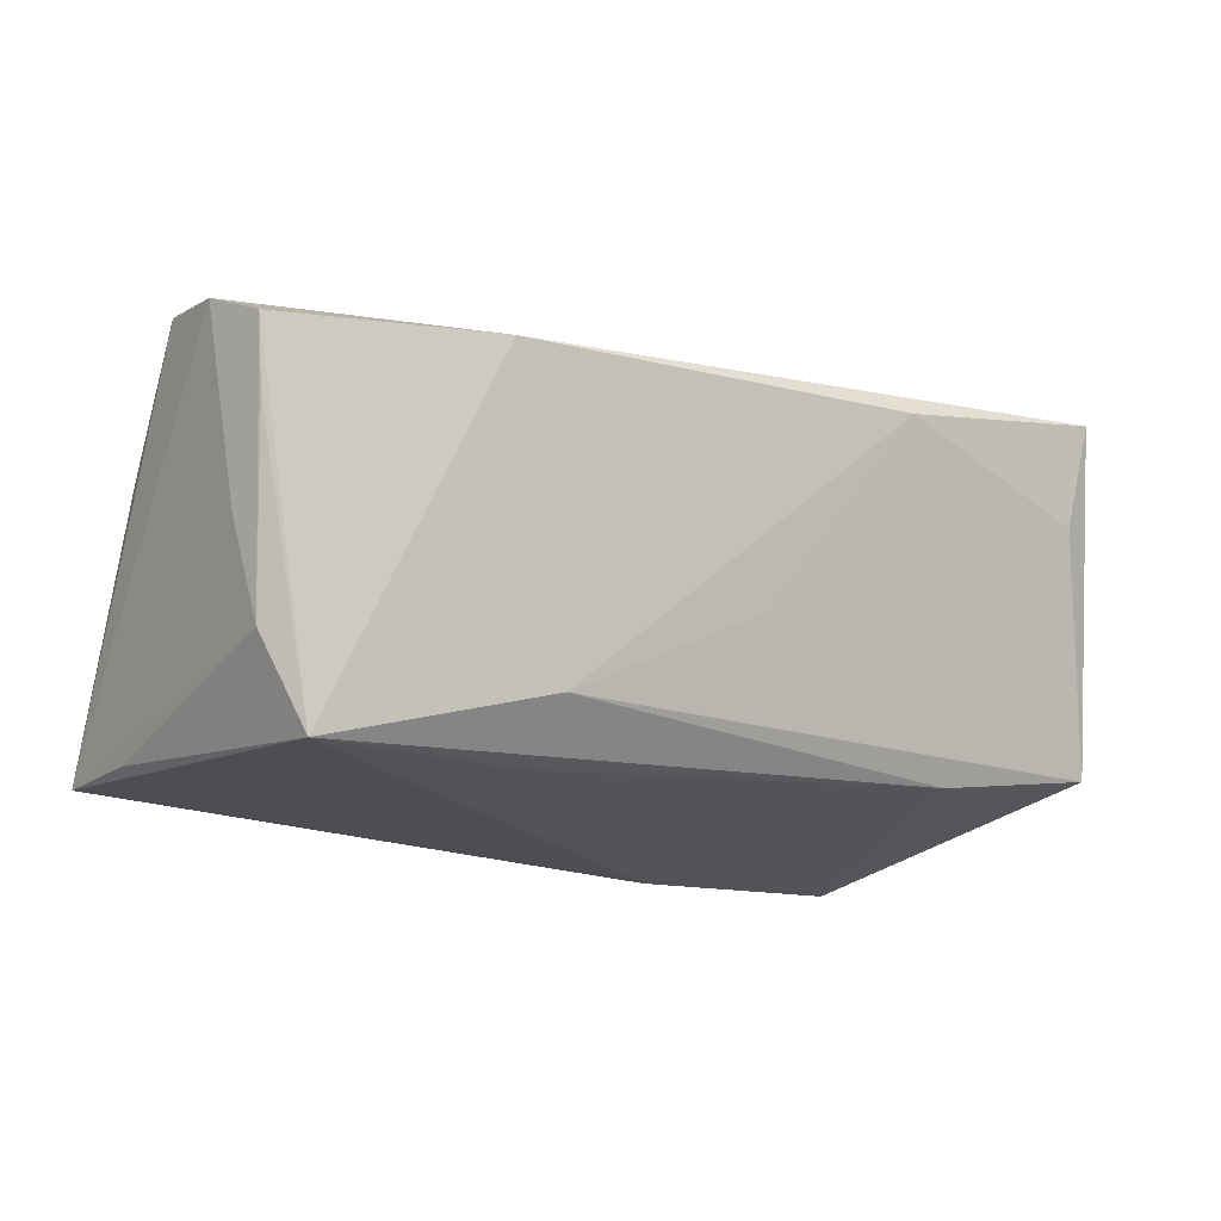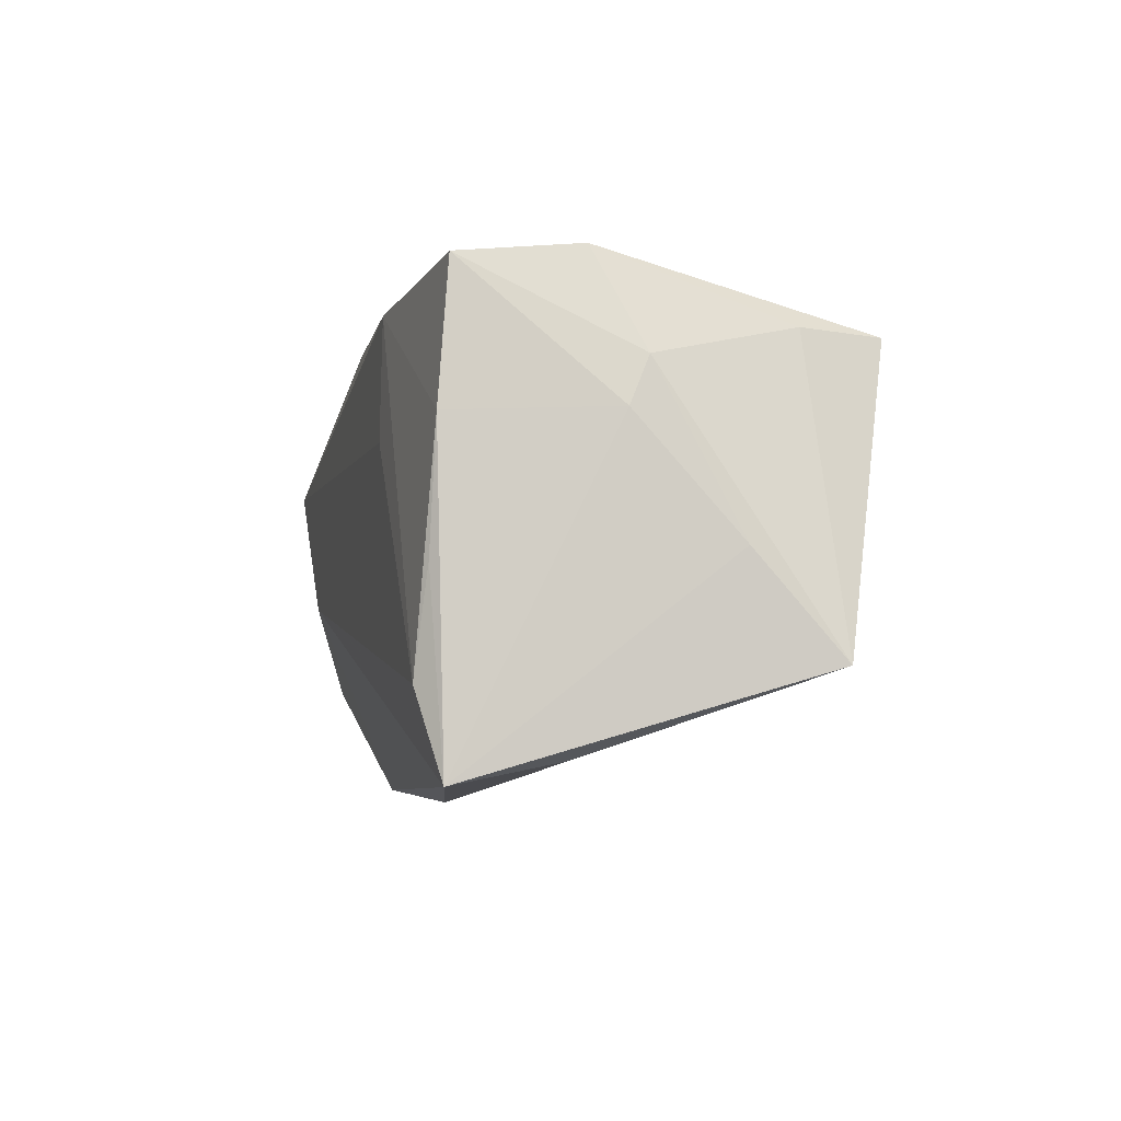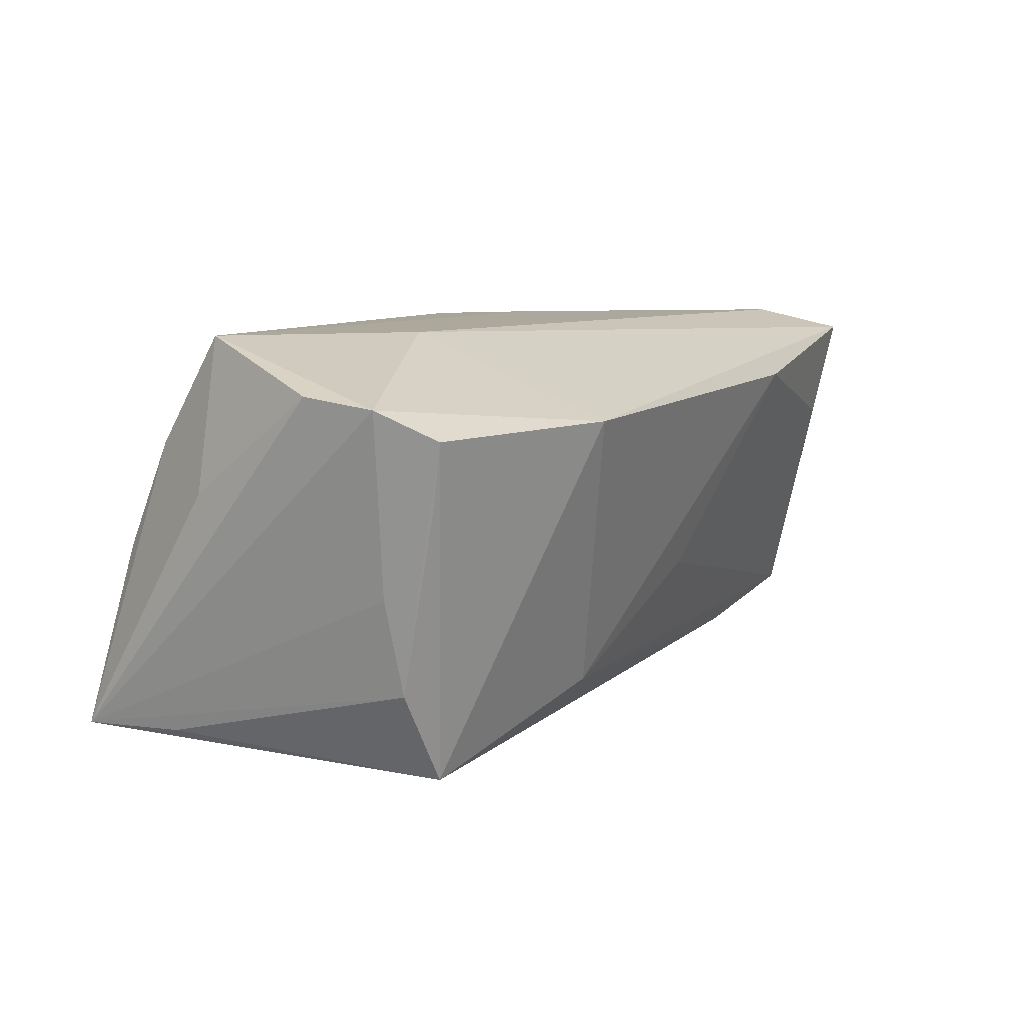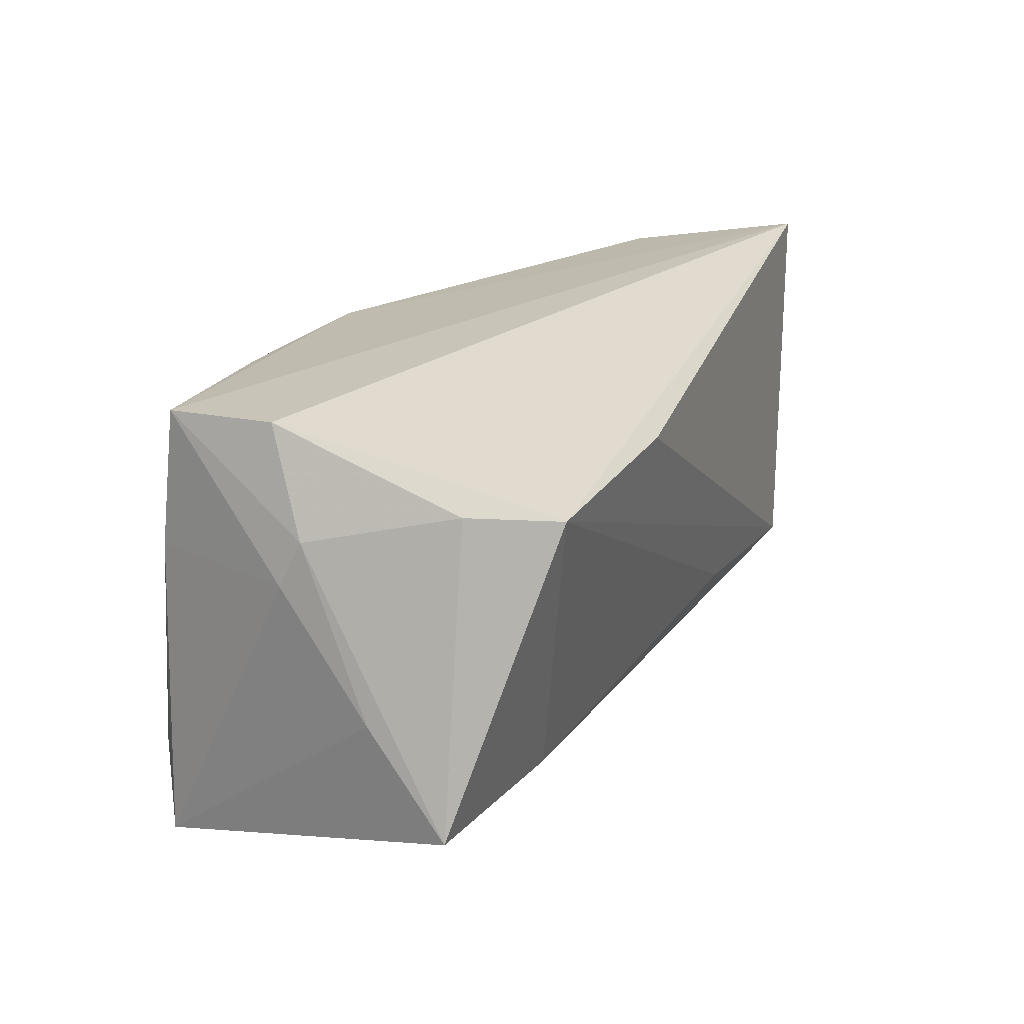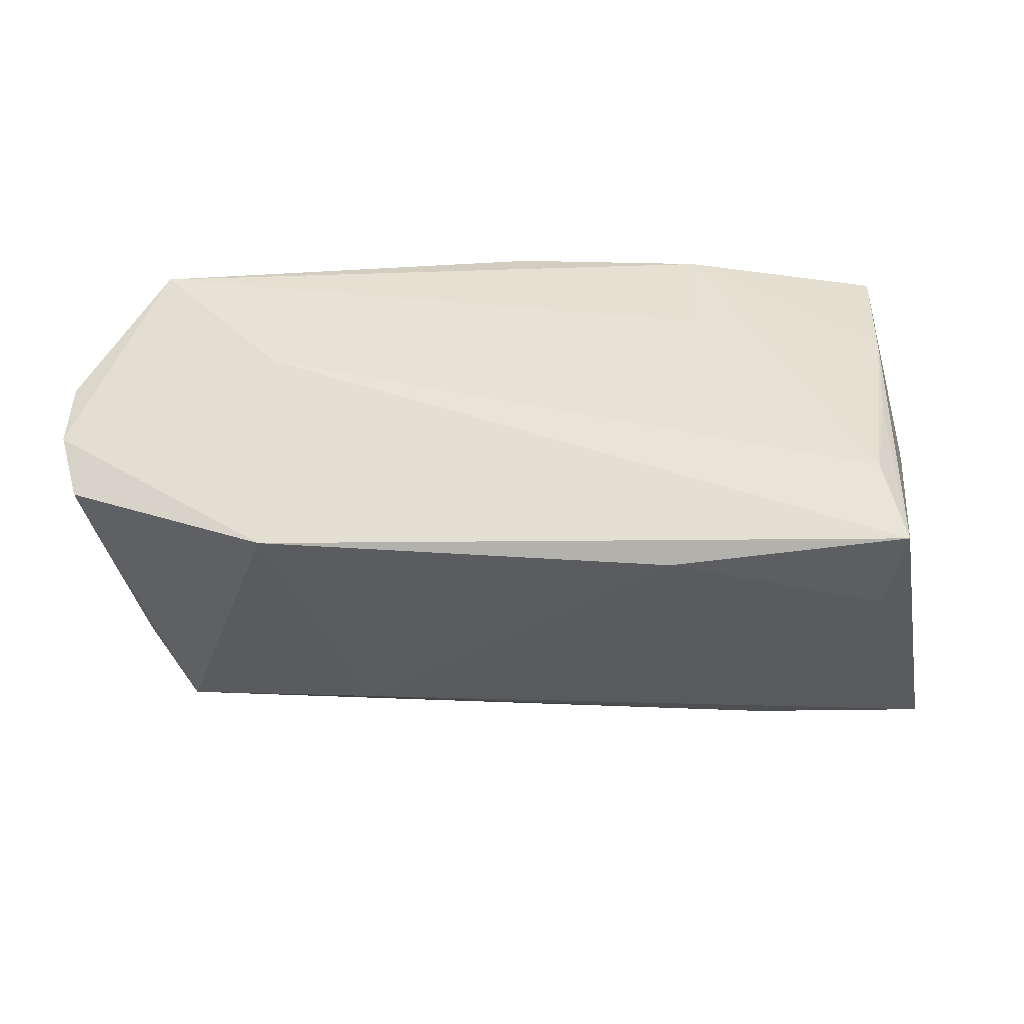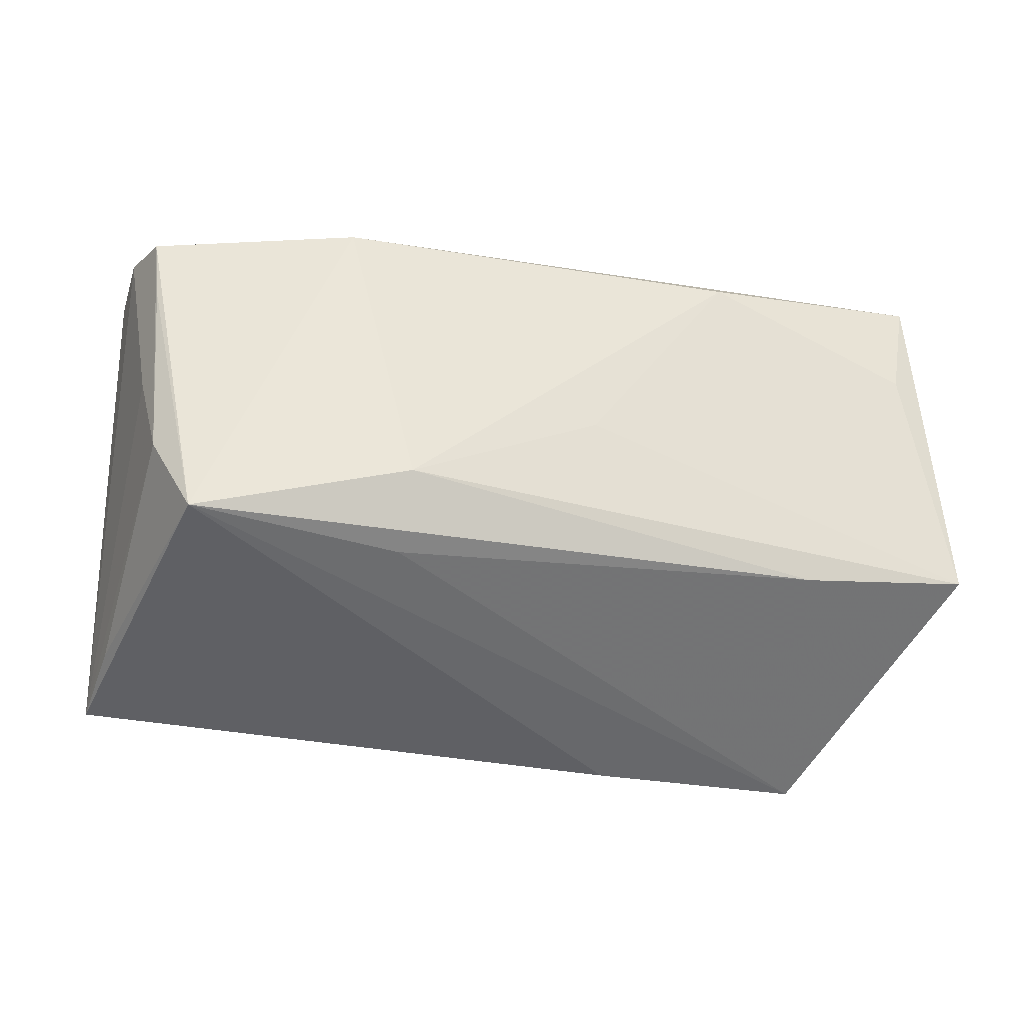
<metadata>
{"format":"obj","ext":"obj","renderer":"f3d","projection":"perspective","resolution":1024,"background":"white","views":[{"elev":-18.5,"azim":-29.7,"up":"+Z"},{"elev":-4.5,"azim":76.5,"up":"+Y"},{"elev":8.6,"azim":-59.2,"up":"+Z"},{"elev":24.3,"azim":113.6,"up":"+Y"},{"elev":40.4,"azim":7.3,"up":"+Z"},{"elev":-46.9,"azim":-12.0,"up":"+Z"}]}
</metadata>
<code>
v -0.04795 -0.01648 -0.01515
v 0.05613 -0.01635 -0.01772
v 0.05212 0.00939 0.004032
v -0.04787 0.02319 -0.00122
v 0.04708 -0.005977 0.02327
v 0.03566 -0.01614 -0.02099
v 0.02327 0.008806 0.02467
v 0.0483 -0.02586 0.009714
v -0.05342 0.007997 0.006866
v -0.04247 -0.01763 -0.02594
v 0.04624 -0.01823 0.02467
v 0.05456 -0.004422 -0.00765
v -0.02978 -0.006803 0.02467
v -0.04775 0.009712 0.02464
v -0.04733 0.01806 0.01163
v -0.05231 0.0268 -0.02281
v -0.05094 -0.0225 0.006931
v 0.02255 -0.03067 0.01702
v -0.05592 -0.00904 0.01903
v 0.04663 0.01919 -0.01589
v 0.04707 0.0268 0.007001
v -0.05217 -0.0242 0.01458
v 0.0217 0.02322 0.02412
v 0.04569 0.02556 0.02105
v 0.05132 0.01494 0.001634
v 0.0468 0.009136 0.02249
v -0.001173 0.02244 0.02326
v -0.05078 -0.01581 -0.003707
v -0.05509 -0.01761 0.0179
v -0.0272 -0.0307 0.01497
v 0.04293 0.01915 -0.02653
v 0.04988 -0.02824 0.02217
v 0.01692 0.01936 -0.02749
v -0.01671 -0.01422 -0.02512
v 0.006192 -0.02425 -0.007197
v -0.0506 0.01476 -0.02258
v -0.01652 -0.02217 -0.01875
f 31 10 33
f 24 25 21
f 6 31 2
f 2 37 6
f 6 37 10
f 33 10 16
f 16 31 33
f 16 21 31
f 24 21 16
f 11 13 32
f 2 32 8
f 10 37 30
f 32 13 30
f 3 25 24
f 31 21 20
f 20 21 25
f 2 31 20
f 20 25 2
f 10 31 34
f 34 6 10
f 31 6 34
f 26 3 24
f 32 3 26
f 24 16 27
f 27 16 4
f 13 11 7
f 7 14 13
f 9 16 19
f 19 14 9
f 29 30 13
f 29 14 19
f 13 14 29
f 19 16 29
f 18 8 32
f 32 30 18
f 18 30 37
f 2 8 18
f 2 25 12
f 25 3 12
f 12 32 2
f 12 3 32
f 36 16 10
f 10 1 36
f 36 1 16
f 5 11 32
f 32 26 5
f 5 26 11
f 15 27 4
f 14 27 15
f 4 16 15
f 16 9 15
f 15 9 14
f 24 27 23
f 23 26 24
f 23 27 14
f 14 7 23
f 11 26 23
f 23 7 11
f 10 30 22
f 30 29 22
f 16 1 28
f 28 29 16
f 1 22 28
f 28 22 29
f 35 37 2
f 2 18 35
f 35 18 37
f 17 1 10
f 10 22 17
f 17 22 1

</code>
